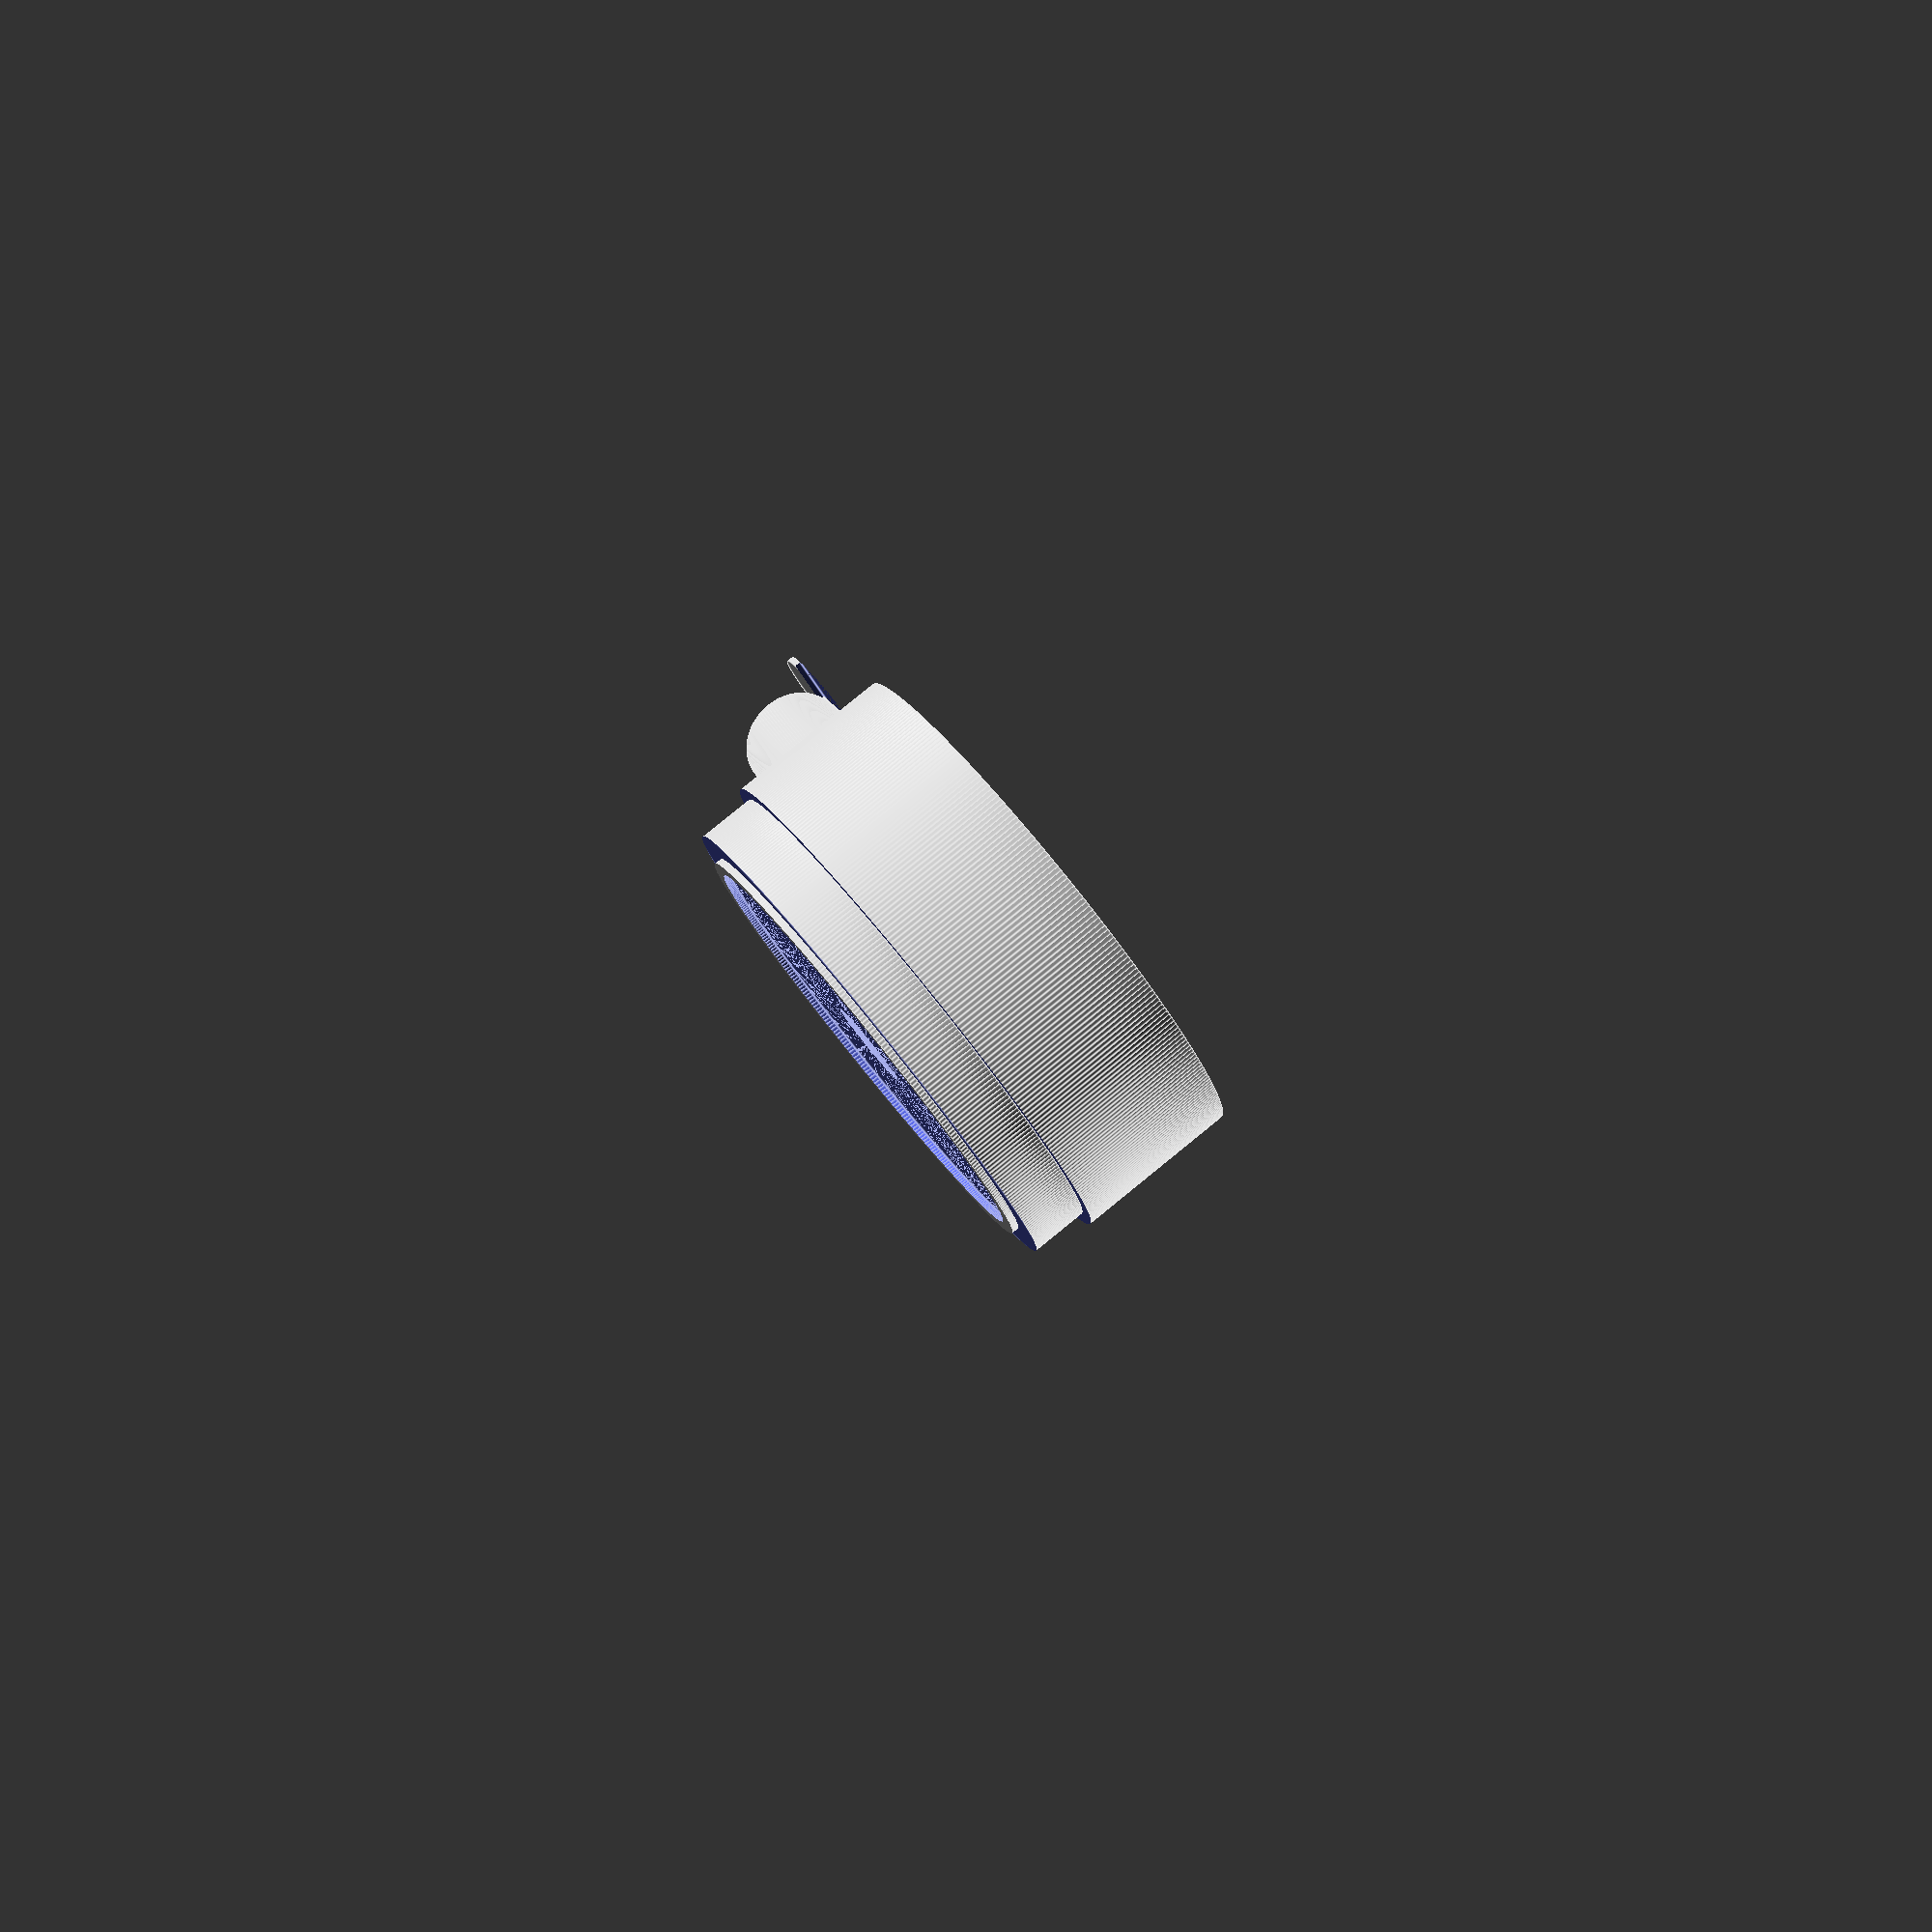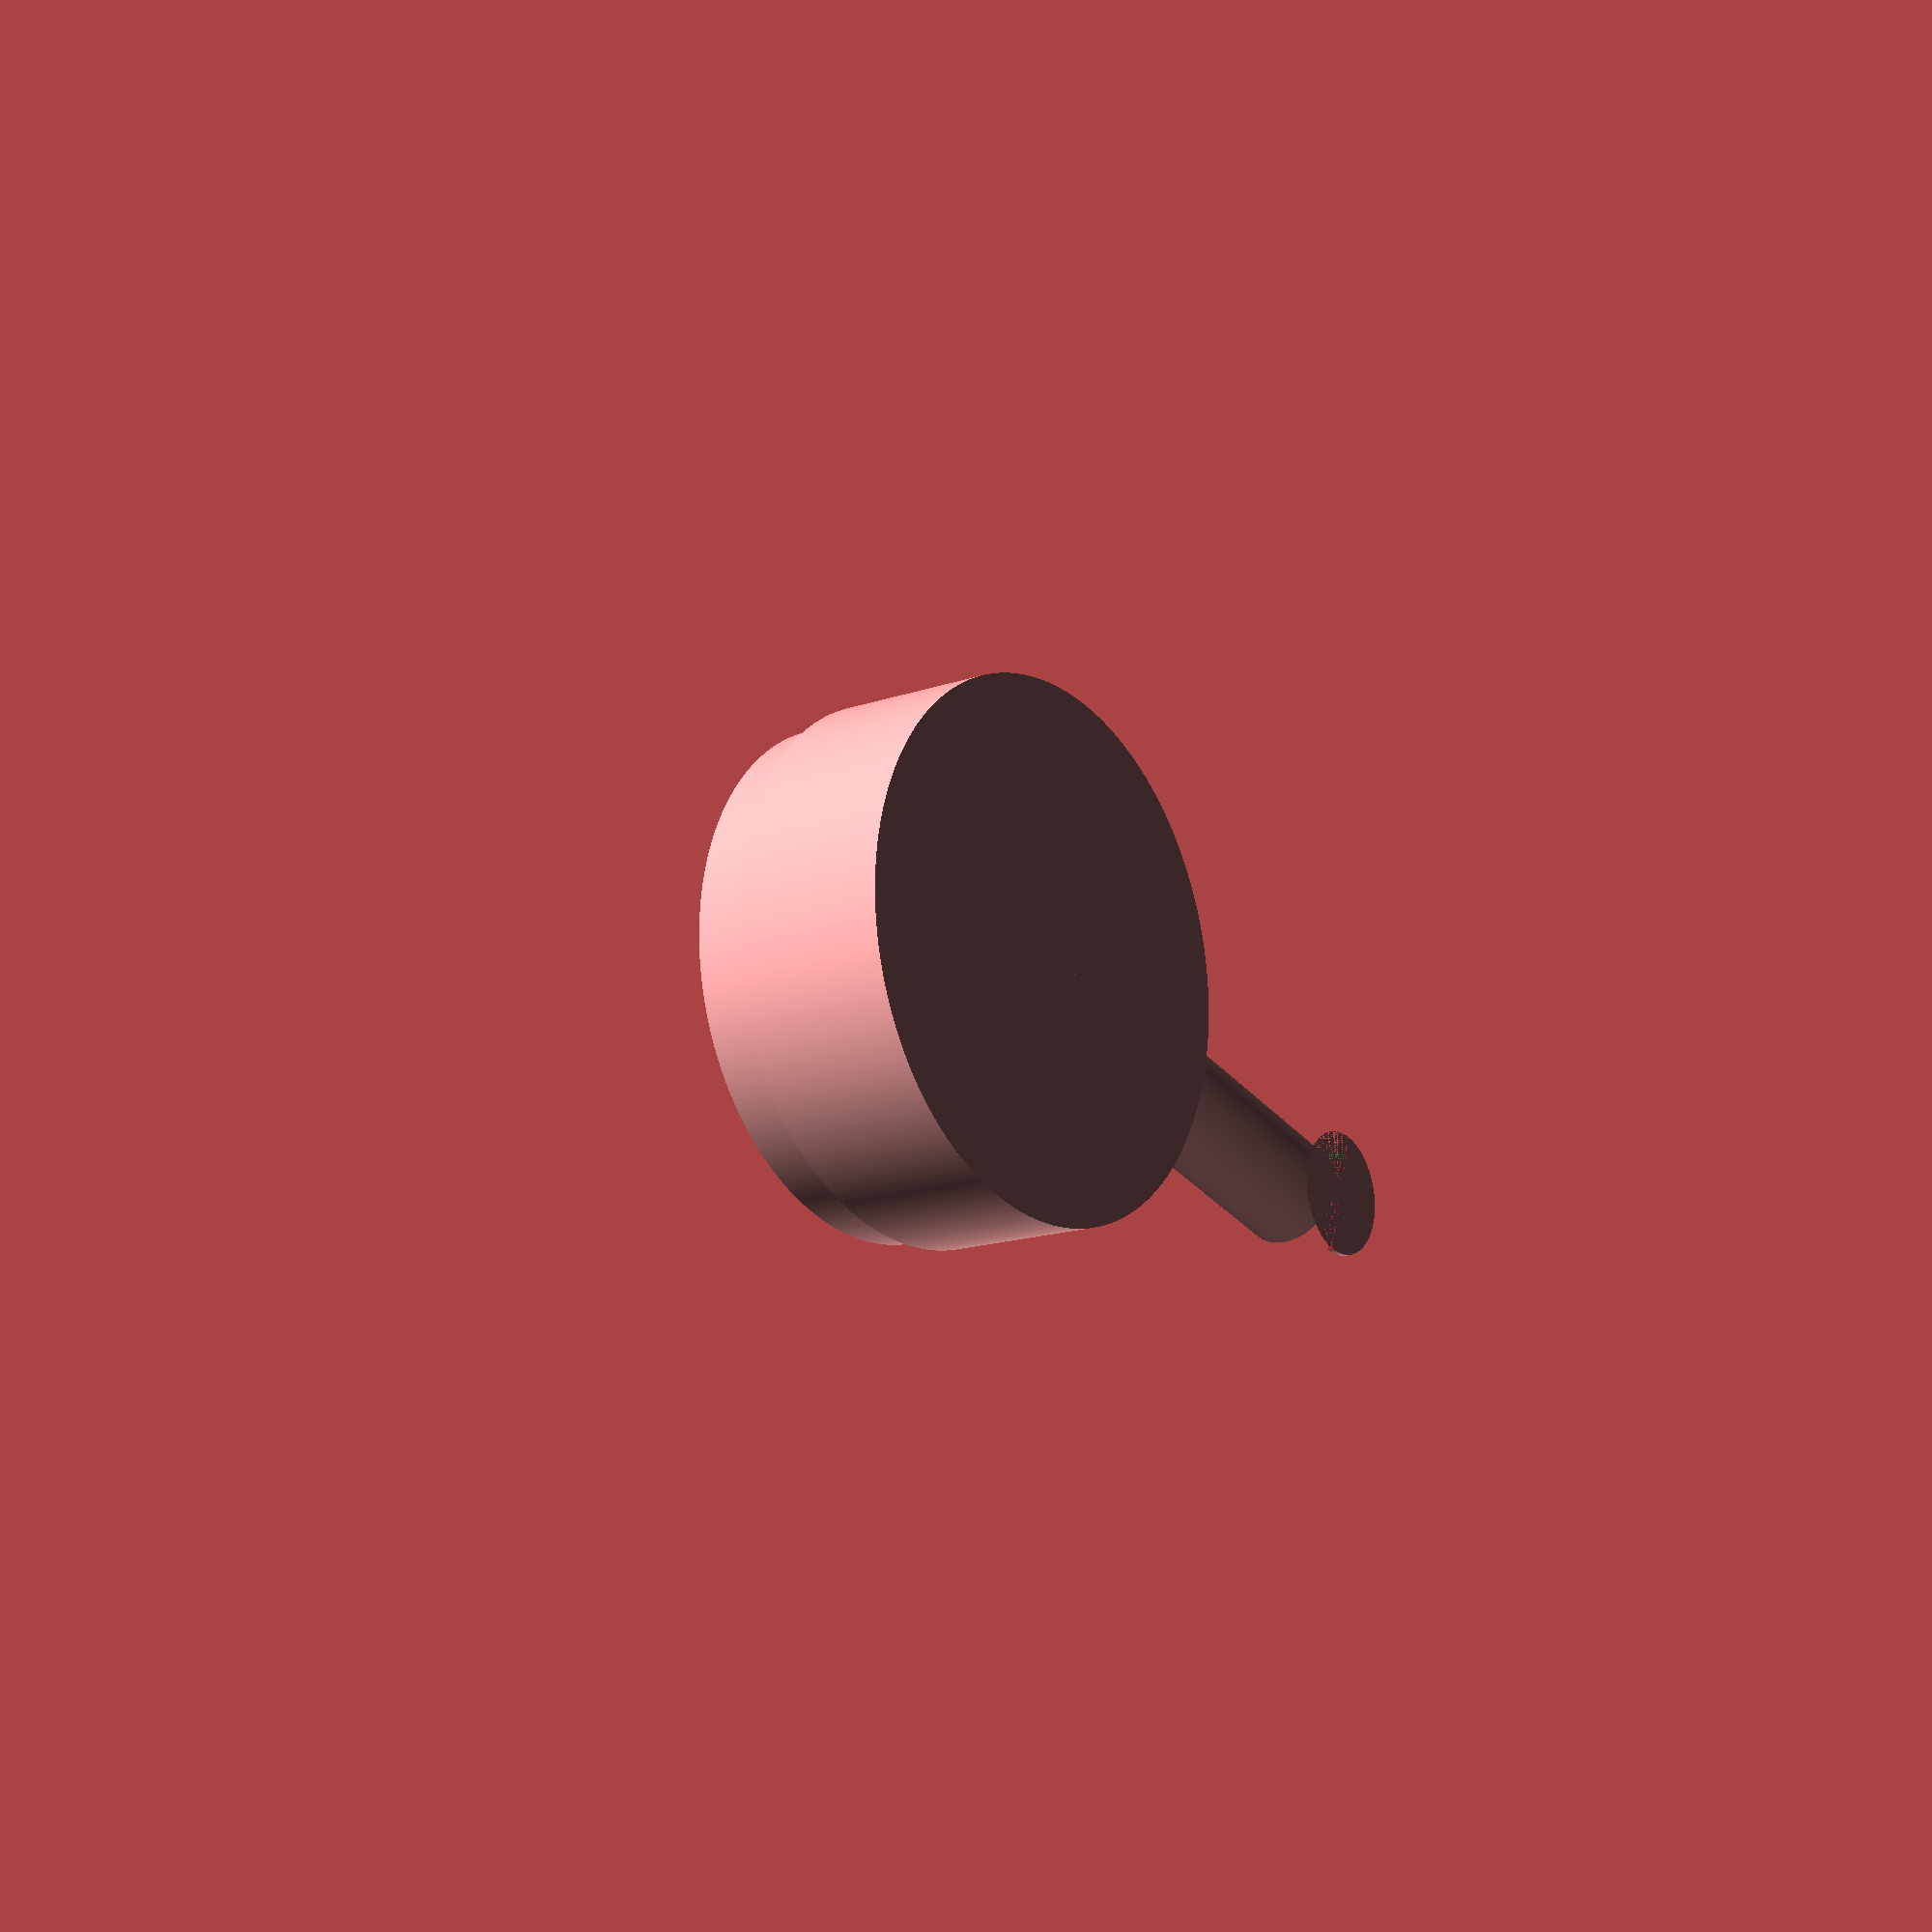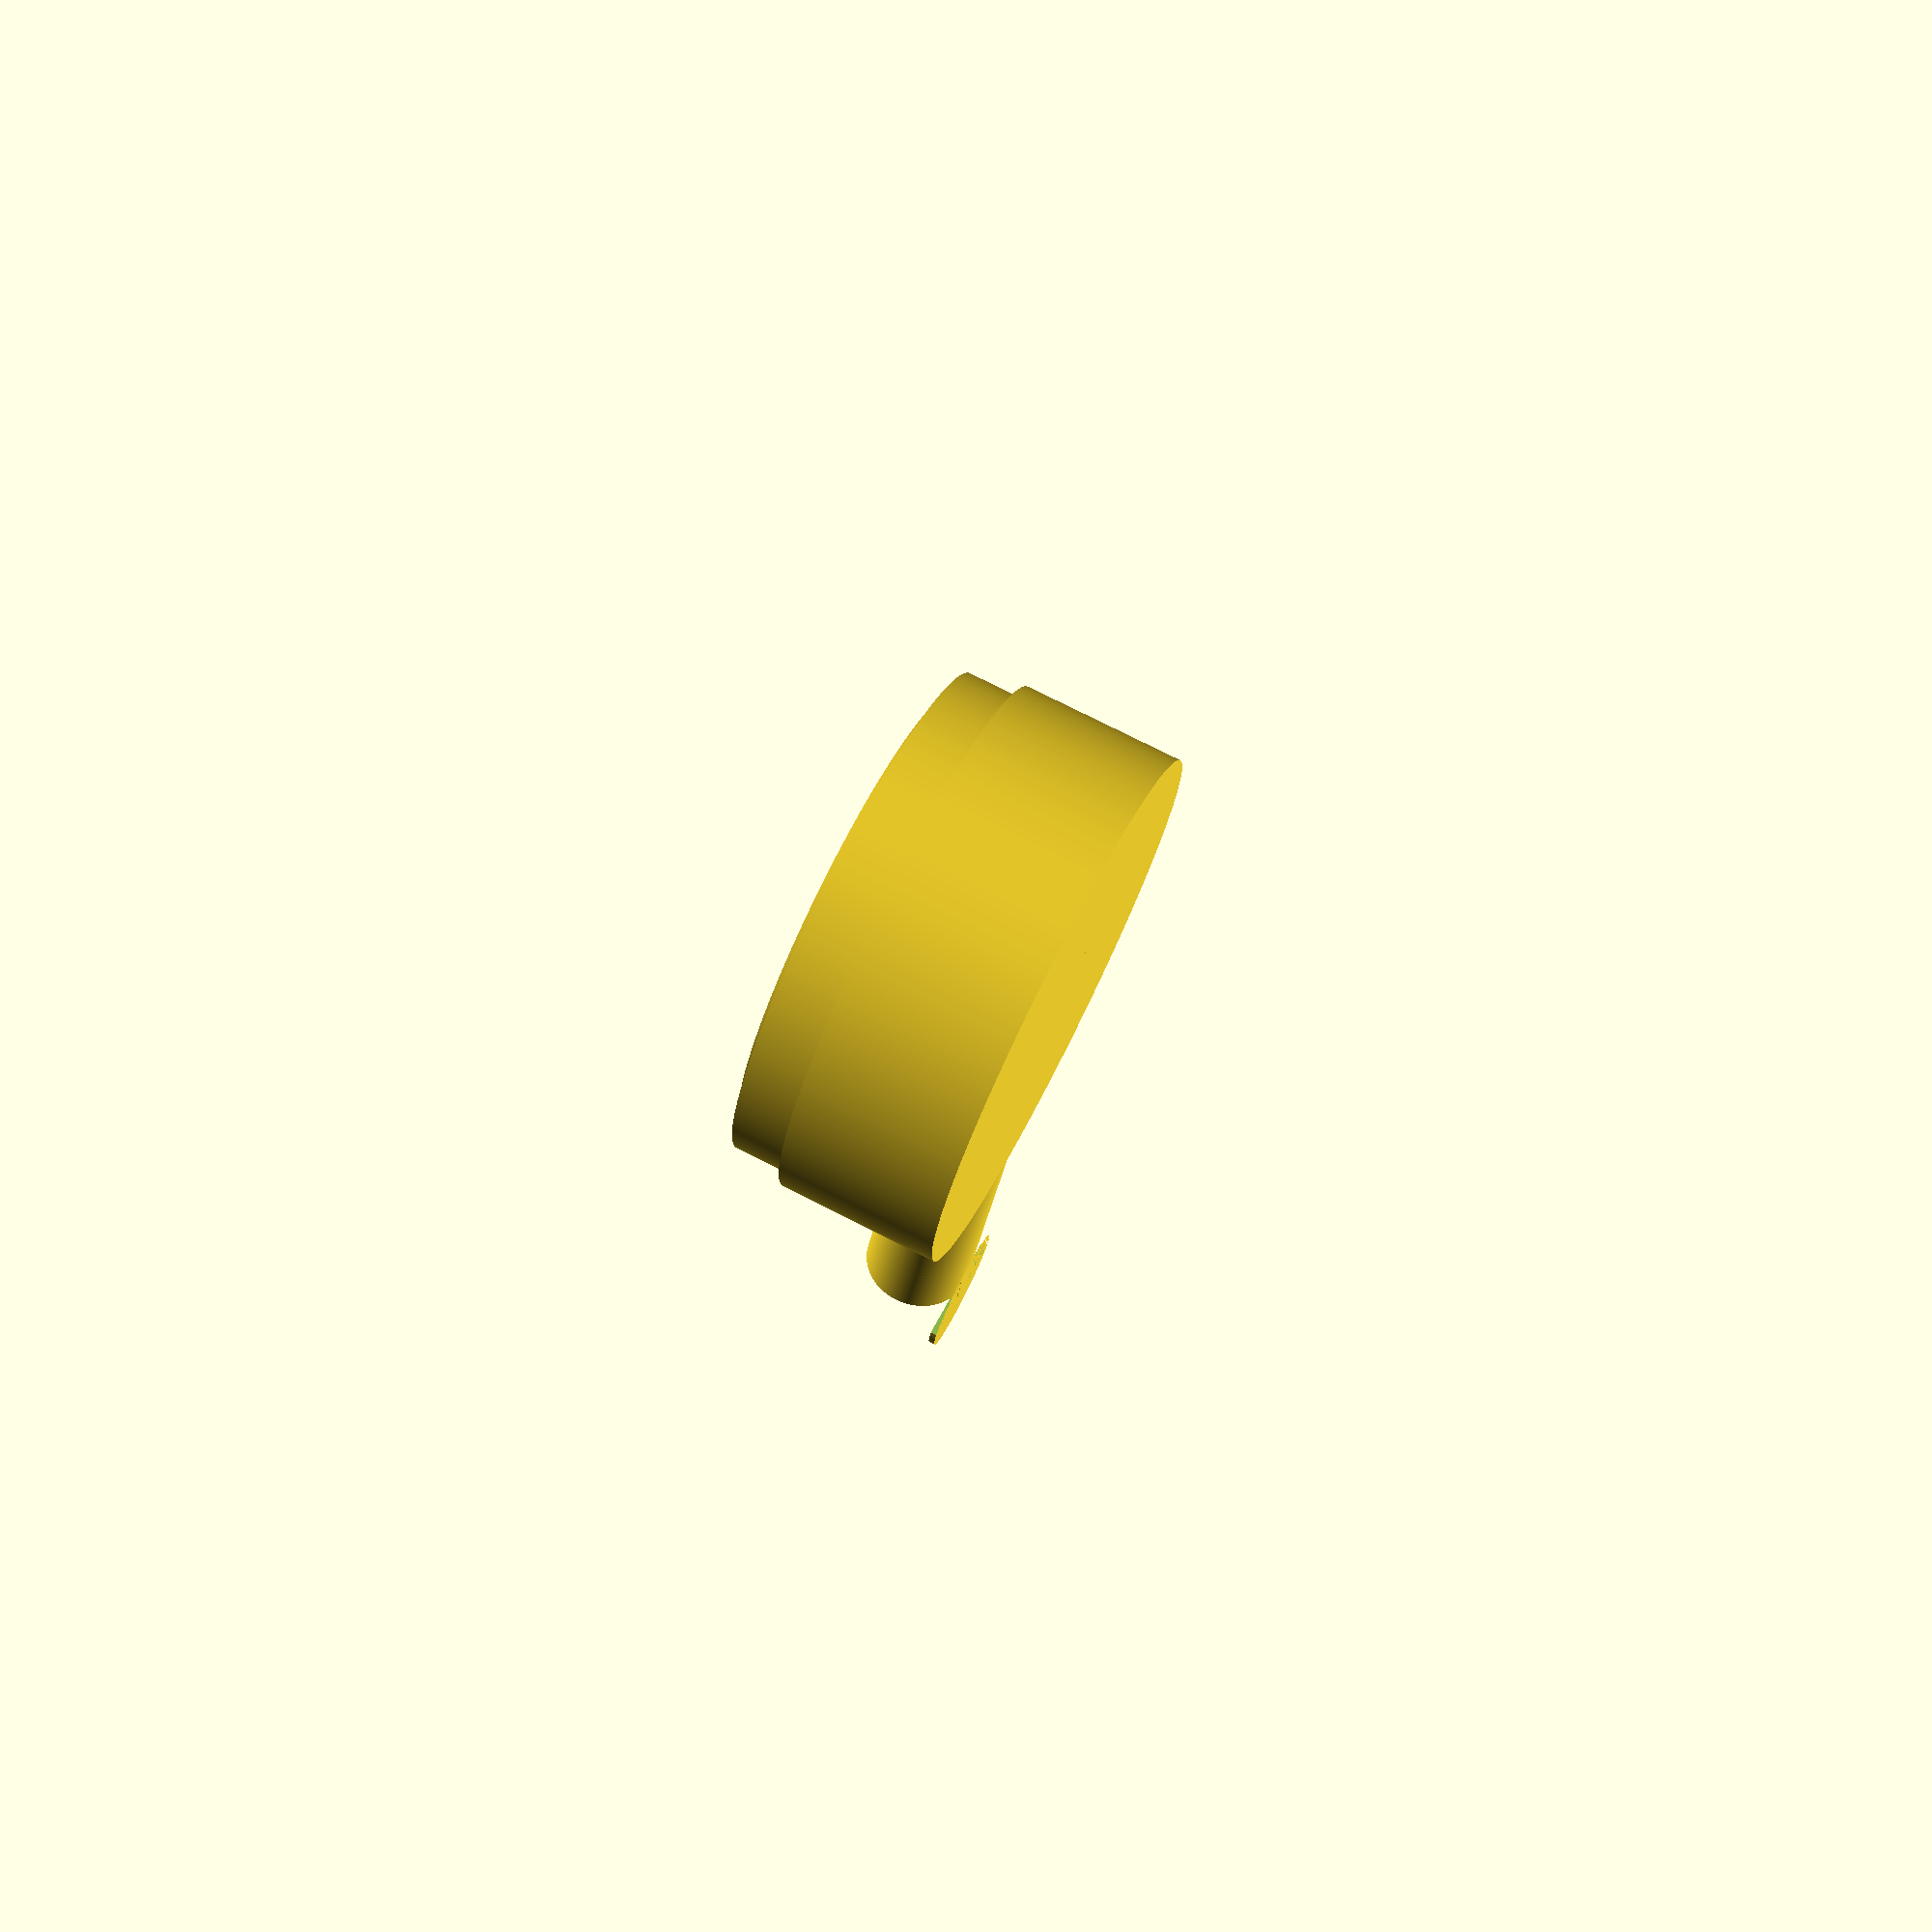
<openscad>
$fn=365;

// Take output for original head and put it in one module
module original_head() {
    union(){translate(v = [0, 0, 17.8])
    mirror(v = [0, 0, 1])
    difference(){union(){intersection(){translate(v = [-50.0, -50.0])
    cube(size = [100, 100, 17.8]);
    union(){cylinder(h = 1.080, r = 21.715);
    translate(v = [0, 0, 1.08])
    cylinder(h = 1.060, r = 21.000);
    translate(v = [0, 0, 2.14])
    cylinder(h = 0.800, r = 22.150);
    translate(v = [0, 0, 2.9400000000000004])
    cylinder(h = 3.260, r1 = 22.150, r2 = 10.500);
    translate(v = [0, 0, 6.2])
    cylinder(h = 1.300, r1 = 10.500, r2 = 8.475);
    translate(v = [0, 0, 7.5])
    cylinder(h = 13.500, r1 = 8.475, r2 = 13.500);
    translate(v = [0, 0, 21.0])
    cylinder(h = 4.000, r1 = 13.500, r2 = 16.375);
    translate(v = [0, 0, 25.0])
    cylinder(h = 0.800, r = 15.500);
    translate(v = [0, 0, 25.8])
    cylinder(h = 1.420, r = 17.215);
    translate(v = [0, 0, 13.5])
    rotate(a = [90, 0, 0])
    difference(){union(){cylinder(h = 20, r = 5.450);
    translate(v = [0, 0, 20])
    difference(){cylinder(h = 20.300, r = 4.250);
    translate(v = [0, 0, 13.8])
    union(){cylinder(h = 6.500, r1 = 2.500, r2 = 3.250);
    translate(v = [0, 0, 6.5])
    cylinder(h = 1, r = 3.250);
    }
    }
    }
    translate(v = [0, 0, -0.01])
    cylinder(h = 40.320, r = 2.650);
    }
    }
    }
    cylinder(h = 17.800, r = 21.000);
    }
    union(){translate(v = [0, 0, -0.01])
    difference(){cylinder(h = 0.570, r = 20.450);
    translate(v = [0, 0, -0.01])
    cylinder(h = 0.590, r = 17.850);
    }
    translate(v = [0, 0, 0.56])
    union(){translate(v = [0, 0, 2.735])
    mirror(v = [0, 0, 1])
    rotate_extrude(convexity = 10){polygon(points = [[0.0, 0], [0.25, 0], [0.5, 0], [0.75, 0], [1.0, 0], [1.25, 0.16], [1.5, 0.46], [1.75, 0.72], [2.0, 0.85], [2.25, 0.93], [2.5, 0.96], [2.75, 0.99], [3.0, 1.02], [3.25, 1.05], [3.5, 1.085], [3.75, 1.12], [4.0, 1.15], [4.25, 1.18], [4.5, 1.215], [4.75, 1.2475], [5.0, 1.278], [5.25, 1.308], [5.5, 1.34], [5.75, 1.372], [6.0, 1.401], [6.25, 1.432], [6.5, 1.465], [6.75, 1.5], [7.0, 1.529], [7.25, 1.559], [7.5, 1.5925], [7.75, 1.63], [8.0, 1.659], [8.25, 1.69], [8.5, 1.7225], [8.75, 1.76], [9.0, 1.7875], [9.25, 1.811], [9.5, 1.849], [9.75, 1.88], [10.0, 1.91], [10.25, 1.94], [10.5, 1.9725], [10.75, 2.005], [11.0, 2.035], [11.25, 2.065], [11.5, 2.1], [11.75, 2.134], [12.0, 2.1675], [12.25, 2.199], [12.5, 2.23], [12.75, 2.2625], [13.0, 2.291], [13.25, 2.32], [13.5, 2.3575], [13.75, 2.39], [14.0, 2.42], [14.25, 2.45], [14.5, 2.48], [14.75, 2.518], [15.0, 2.5475], [15.25, 2.5775], [15.5, 2.6125], [15.75, 2.6475], [16.0, 2.68], [16.25, 2.735], [16.7, 2.735], [0, 2.735]]);
    }
    translate(v = [0, 0, -2])
    cylinder(h = 2, r = 16.700);
    }
    translate(v = [0, 0, 13.5])
    rotate(a = [90, 0, 0])
    translate(v = [0, 0, -0.01])
    cylinder(h = 40.320, r = 2.650);
    translate(v = [0, 0, -0.01])
    cylinder(h = 27.240, r = 3.440);
    }
    }
    cylinder(h = 1.700, r = 5.000);
    }
}

//Create ring to subtract
module ring () {
    translate([0,0,12.8])
    difference() {
        cylinder(h = 6, r = 25);
        cylinder(h = 6, r = 20);
    }
}

// Create final model by subtracting ring from head
difference() {
    original_head();
    ring();
}



translate([-1,-40.2-2.5,.05])cube([2,5,.2]);
translate([0,-40.2-1,.05])difference(){
    cylinder(r=5,h=.5);
    translate([-6,0,0])cube([12,12,1]);
}
</openscad>
<views>
elev=98.0 azim=221.6 roll=129.1 proj=p view=edges
elev=195.4 azim=253.8 roll=52.8 proj=p view=solid
elev=104.3 azim=157.1 roll=63.1 proj=p view=solid
</views>
